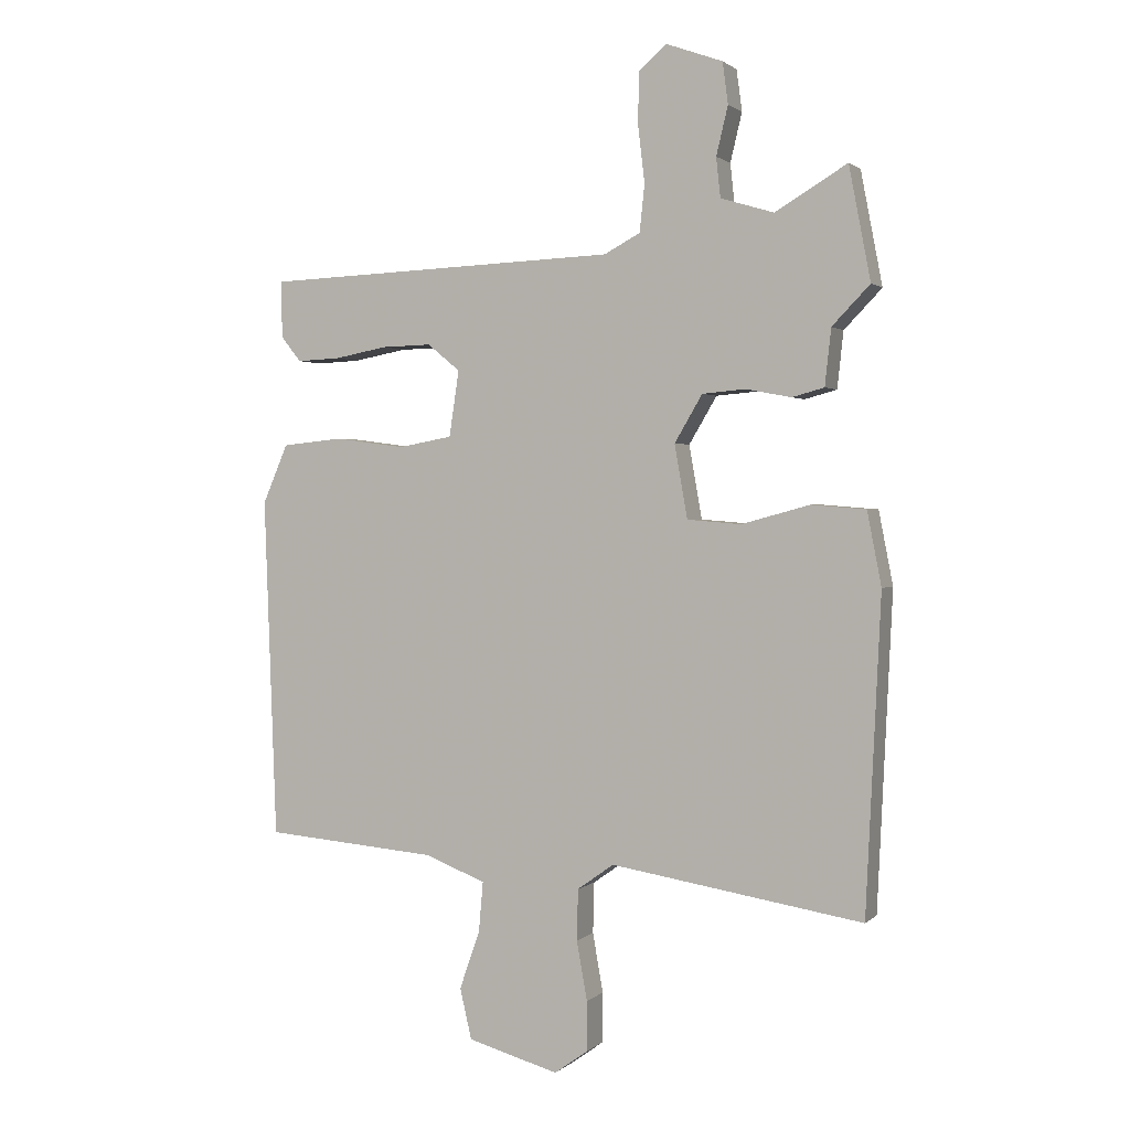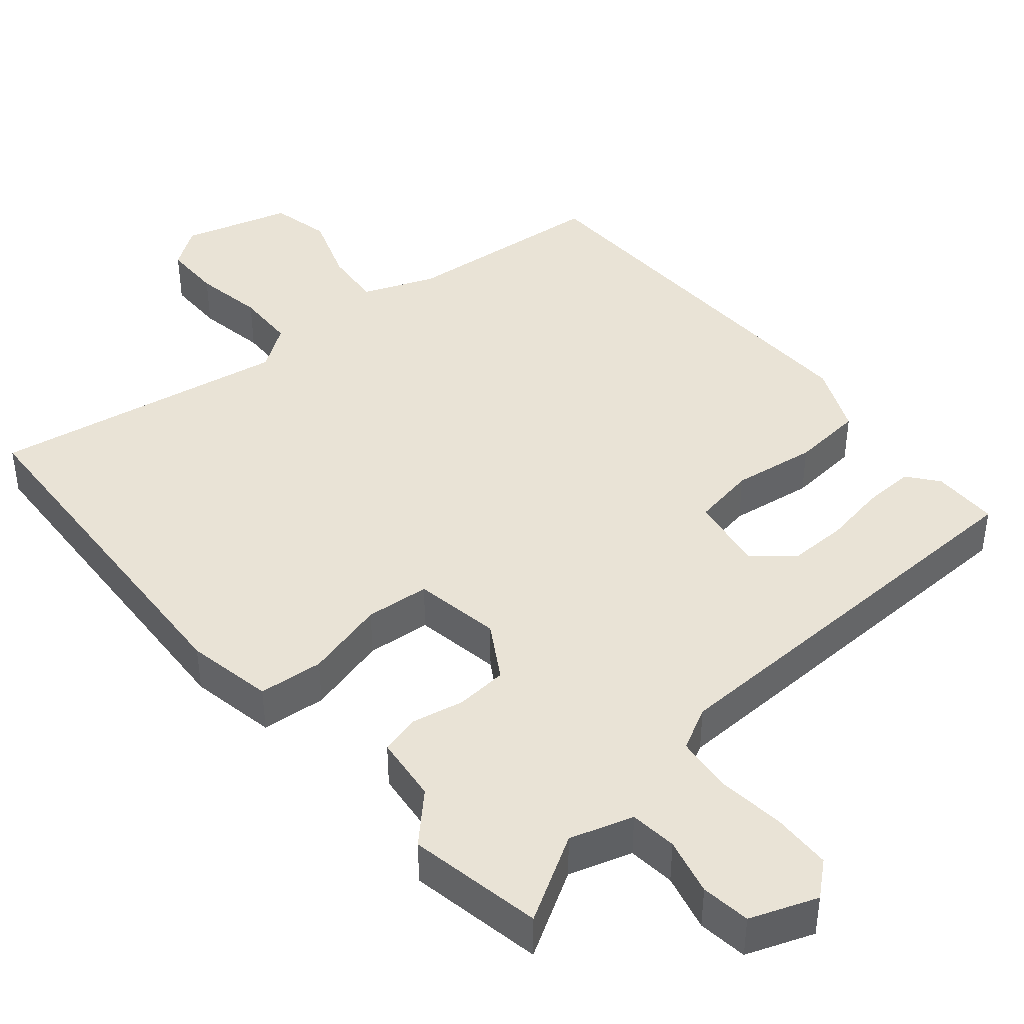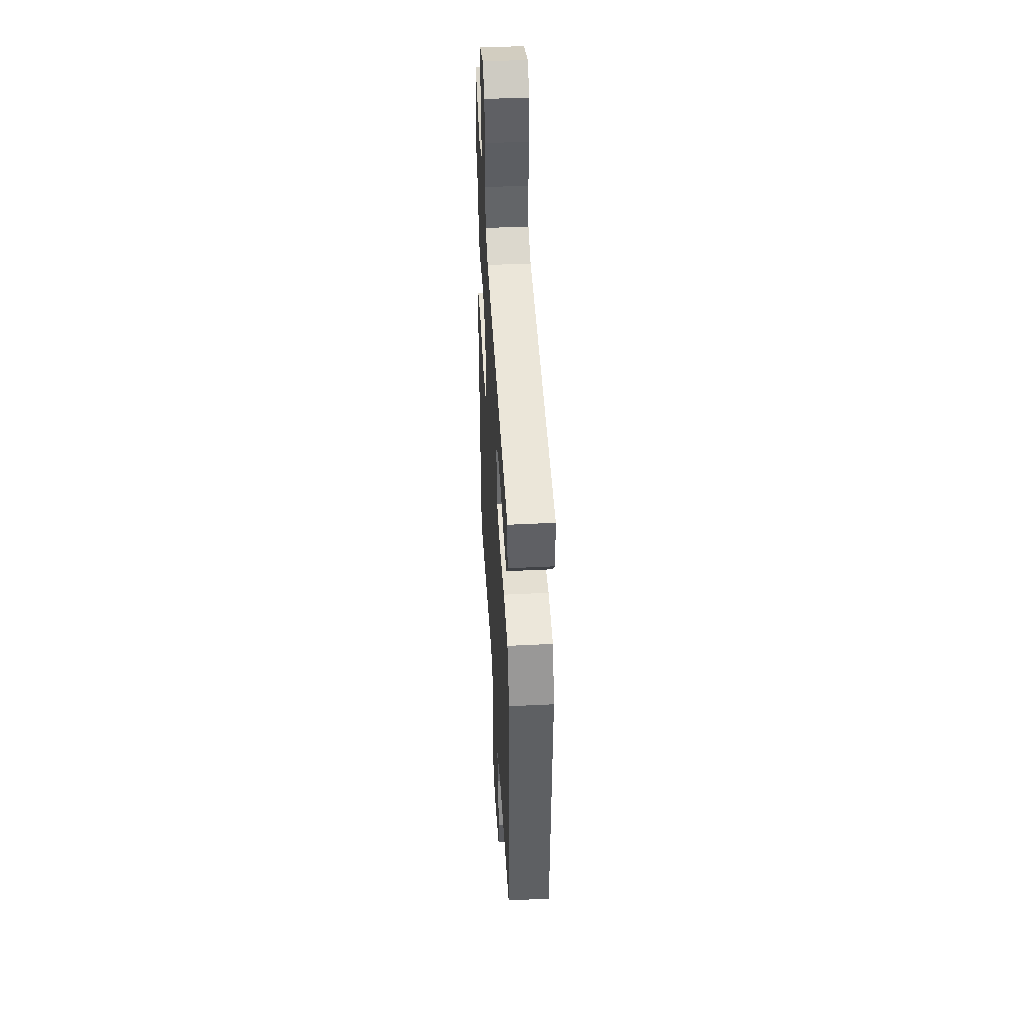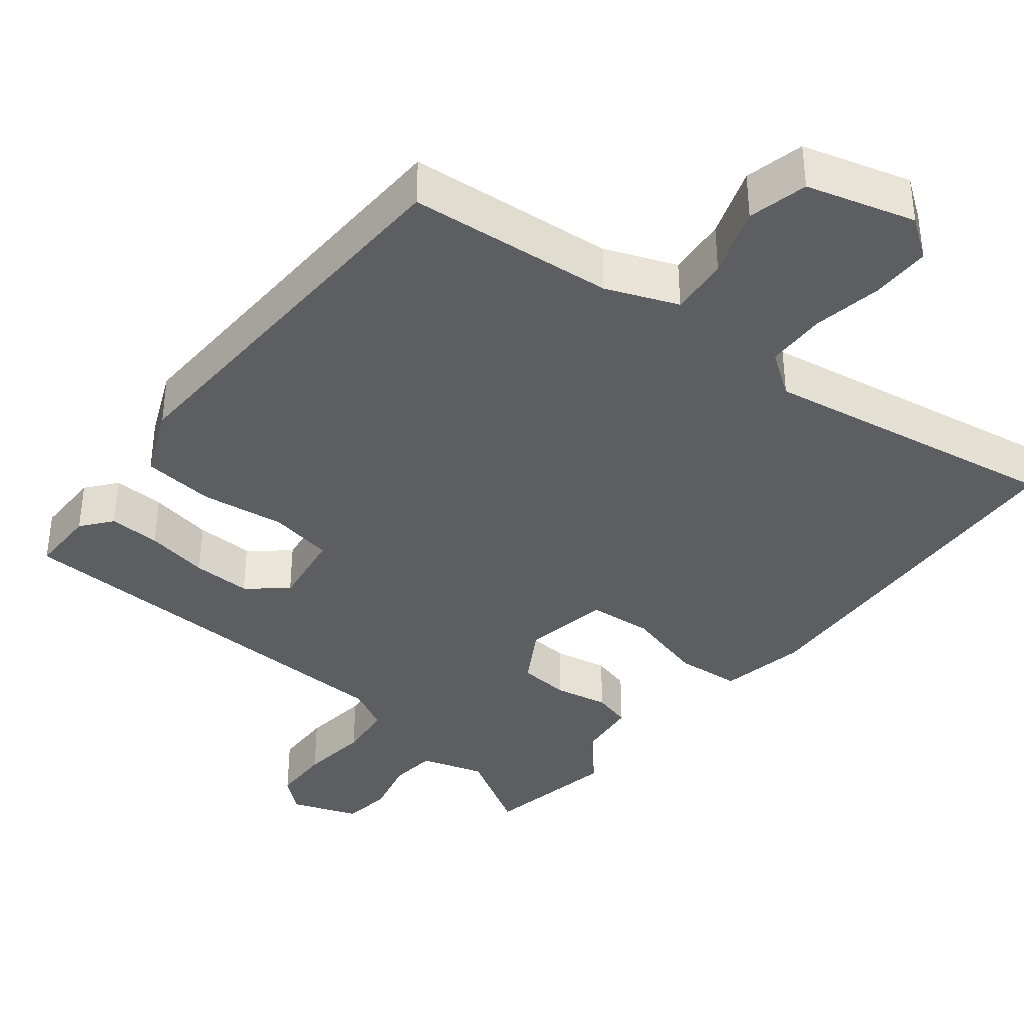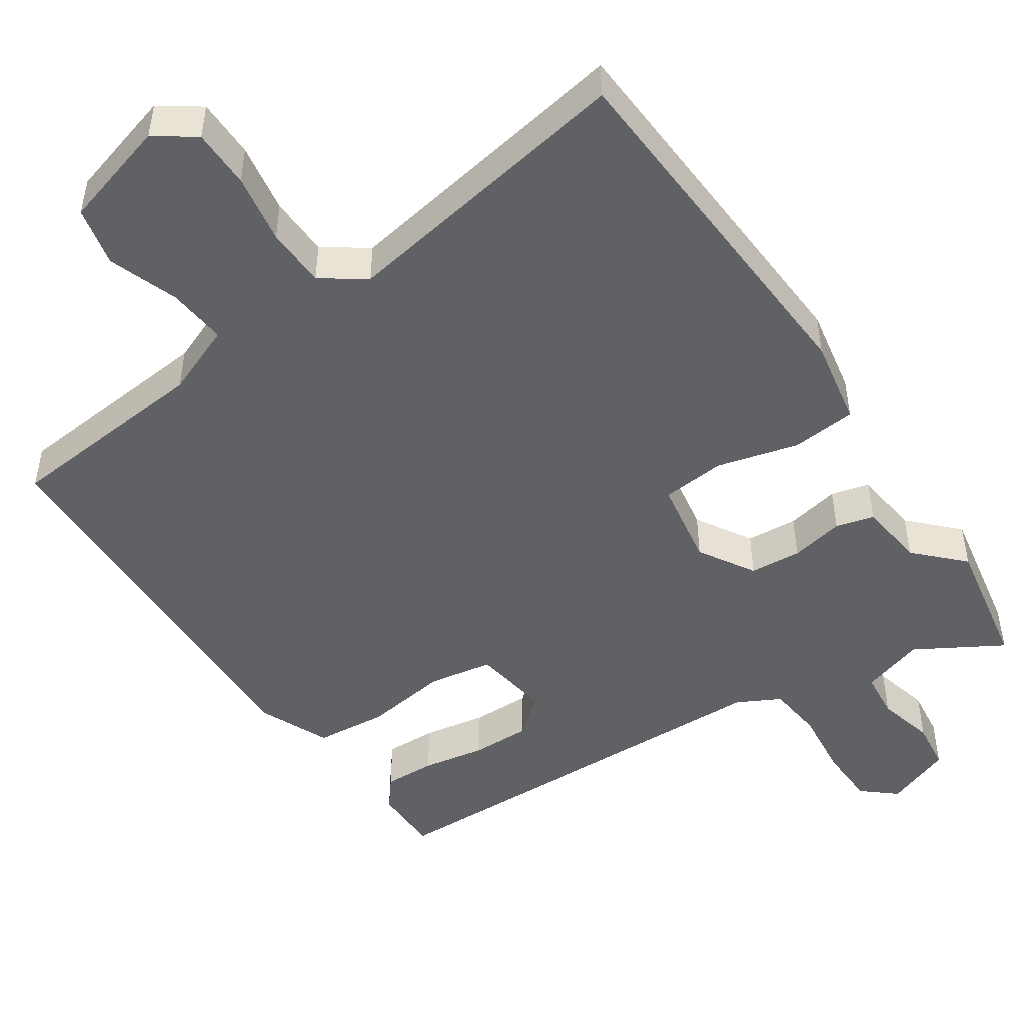
<metadata>
{"format":"obj","ext":"obj","renderer":"f3d","projection":"perspective","resolution":1024,"background":"white","views":[{"elev":1.4,"azim":-157.9,"up":"+Z"},{"elev":42.3,"azim":-39.8,"up":"+Y"},{"elev":44.9,"azim":86.7,"up":"+Z"},{"elev":-37.8,"azim":141.6,"up":"+Y"},{"elev":-48.4,"azim":-145.6,"up":"+Y"}]}
</metadata>
<code>
v 0.498 0.07 -0.464
v 0.217 0.07 -0.487
v 0.12 0.07 -0.525
v 0.127 0.07 -0.605
v 0.16 0.07 -0.7
v 0.141 0.07 -0.781
v -0.006 0.07 -0.822
v -0.06 0.07 -0.783
v -0.06 0.07 -0.703
v -0.043 0.07 -0.608
v -0.045 0.07 -0.526
v -0.104 0.07 -0.484
v -0.511 0.07 -0.549
v -0.535 0.07 -0.043
v -0.512 0.07 0.075
v -0.424 0.07 0.082
v -0.314 0.07 0.052
v -0.227 0.07 0.059
v -0.206 0.07 0.177
v -0.251 0.07 0.253
v -0.321 0.07 0.259
v -0.394 0.07 0.245
v -0.446 0.07 0.259
v -0.456 0.07 0.35
v -0.517 0.07 0.413
v -0.482 0.07 0.595
v -0.366 0.07 0.526
v -0.28 0.07 0.552
v -0.273 0.07 0.616
v -0.292 0.07 0.694
v -0.283 0.07 0.761
v -0.192 0.07 0.794
v -0.147 0.07 0.755
v -0.145 0.07 0.674
v -0.156 0.07 0.581
v -0.148 0.07 0.505
v -0.09 0.07 0.474
v 0.484 0.07 0.452
v 0.484 0.07 0.361
v 0.451 0.07 0.32
v 0.381 0.07 0.323
v 0.295 0.07 0.339
v 0.215 0.07 0.341
v 0.162 0.07 0.298
v 0.178 0.07 0.192
v 0.265 0.07 0.176
v 0.379 0.07 0.191
v 0.477 0.07 0.181
v 0.518 0.07 0.086
v 0.498 0 -0.464
v 0.217 0 -0.487
v 0.12 0 -0.525
v 0.127 0 -0.605
v 0.16 0 -0.7
v 0.141 0 -0.781
v -0.006 0 -0.822
v -0.06 0 -0.783
v -0.06 0 -0.703
v -0.043 0 -0.608
v -0.045 0 -0.526
v -0.104 0 -0.484
v -0.511 0 -0.549
v -0.535 0 -0.043
v -0.512 0 0.075
v -0.424 0 0.082
v -0.314 0 0.052
v -0.227 0 0.059
v -0.206 0 0.177
v -0.251 0 0.253
v -0.321 0 0.259
v -0.394 0 0.245
v -0.446 0 0.259
v -0.456 0 0.35
v -0.517 0 0.413
v -0.482 0 0.595
v -0.366 0 0.526
v -0.28 0 0.552
v -0.273 0 0.616
v -0.292 0 0.694
v -0.283 0 0.761
v -0.192 0 0.794
v -0.147 0 0.755
v -0.145 0 0.674
v -0.156 0 0.581
v -0.148 0 0.505
v -0.09 0 0.474
v 0.484 0 0.452
v 0.484 0 0.361
v 0.451 0 0.32
v 0.381 0 0.323
v 0.295 0 0.339
v 0.215 0 0.341
v 0.162 0 0.298
v 0.178 0 0.192
v 0.265 0 0.176
v 0.379 0 0.191
v 0.477 0 0.181
v 0.518 0 0.086
f 49 1 2
f 48 49 2
f 47 48 2
f 46 47 2
f 45 46 2 3
f 44 45 3
f 40 41 42
f 39 40 42
f 38 39 42
f 37 38 42
f 37 42 43
f 33 34 35
f 32 33 35
f 31 32 35
f 30 31 35
f 29 30 35
f 28 29 35 36
f 27 28 36 37
f 24 25 26 27
f 24 27 37
f 23 24 37
f 22 23 37
f 21 22 37
f 15 16 17
f 14 15 17
f 13 14 17
f 12 13 17
f 11 12 17 18
f 8 9 10
f 7 8 10
f 6 7 10
f 5 6 10
f 4 5 10
f 3 4 10 11
f 11 18 19
f 3 11 19
f 44 3 19
f 37 43 44
f 21 37 44
f 20 21 44
f 19 20 44
f 51 50 98
f 51 98 97
f 51 97 96
f 51 96 95
f 52 51 95 94
f 52 94 93
f 91 90 89
f 91 89 88
f 91 88 87
f 91 87 86
f 92 91 86
f 84 83 82
f 84 82 81
f 84 81 80
f 84 80 79
f 84 79 78
f 85 84 78 77
f 86 85 77 76
f 76 75 74 73
f 86 76 73
f 86 73 72
f 86 72 71
f 86 71 70
f 66 65 64
f 66 64 63
f 66 63 62
f 66 62 61
f 67 66 61 60
f 59 58 57
f 59 57 56
f 59 56 55
f 59 55 54
f 59 54 53
f 60 59 53 52
f 68 67 60
f 68 60 52
f 68 52 93
f 93 92 86
f 93 86 70
f 93 70 69
f 93 69 68
f 1 50 51 2
f 2 51 52 3
f 3 52 53 4
f 4 53 54 5
f 5 54 55 6
f 6 55 56 7
f 7 56 57 8
f 8 57 58 9
f 9 58 59 10
f 10 59 60 11
f 11 60 61 12
f 12 61 62 13
f 13 62 63 14
f 14 63 64 15
f 15 64 65 16
f 16 65 66 17
f 17 66 67 18
f 18 67 68 19
f 19 68 69 20
f 20 69 70 21
f 21 70 71 22
f 22 71 72 23
f 23 72 73 24
f 24 73 74 25
f 25 74 75 26
f 26 75 76 27
f 27 76 77 28
f 28 77 78 29
f 29 78 79 30
f 30 79 80 31
f 31 80 81 32
f 32 81 82 33
f 33 82 83 34
f 34 83 84 35
f 35 84 85 36
f 36 85 86 37
f 37 86 87 38
f 38 87 88 39
f 39 88 89 40
f 40 89 90 41
f 41 90 91 42
f 42 91 92 43
f 43 92 93 44
f 44 93 94 45
f 45 94 95 46
f 46 95 96 47
f 47 96 97 48
f 48 97 98 49
f 49 98 50 1

</code>
